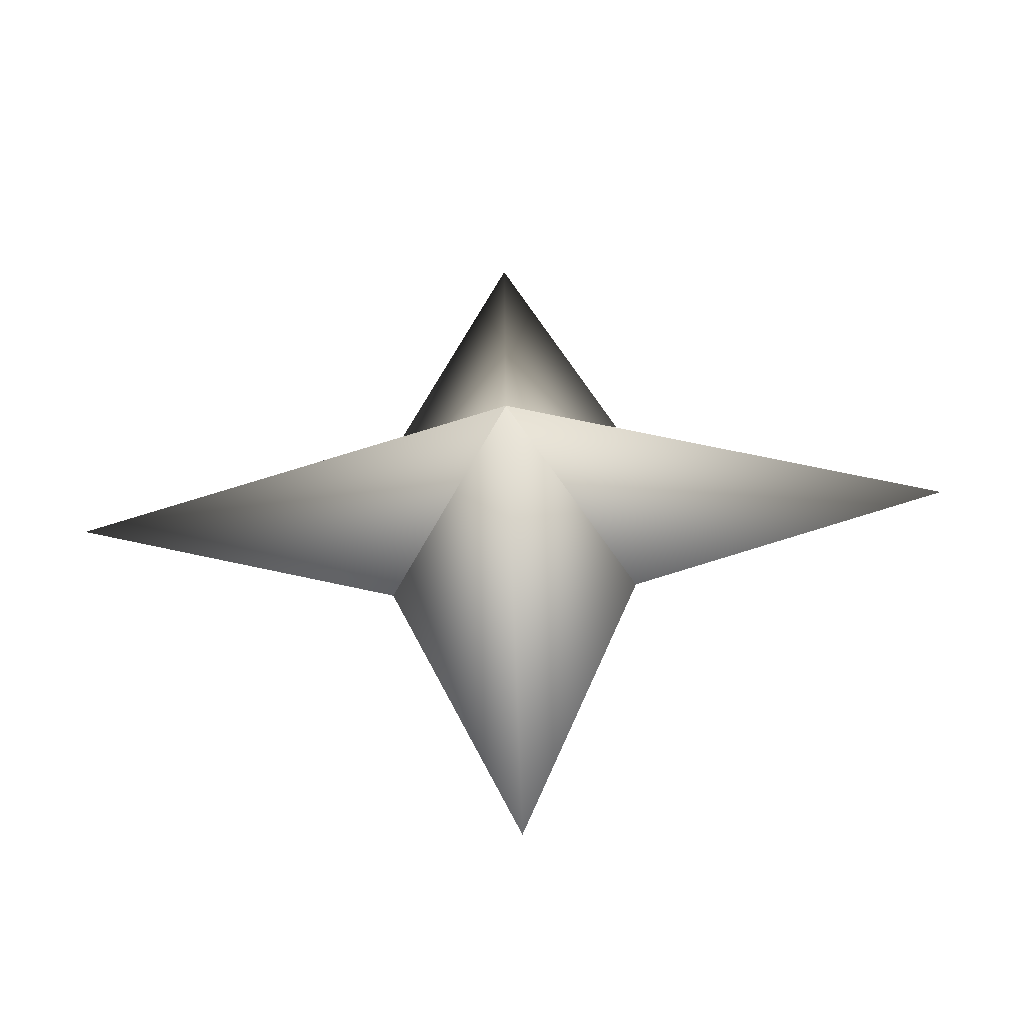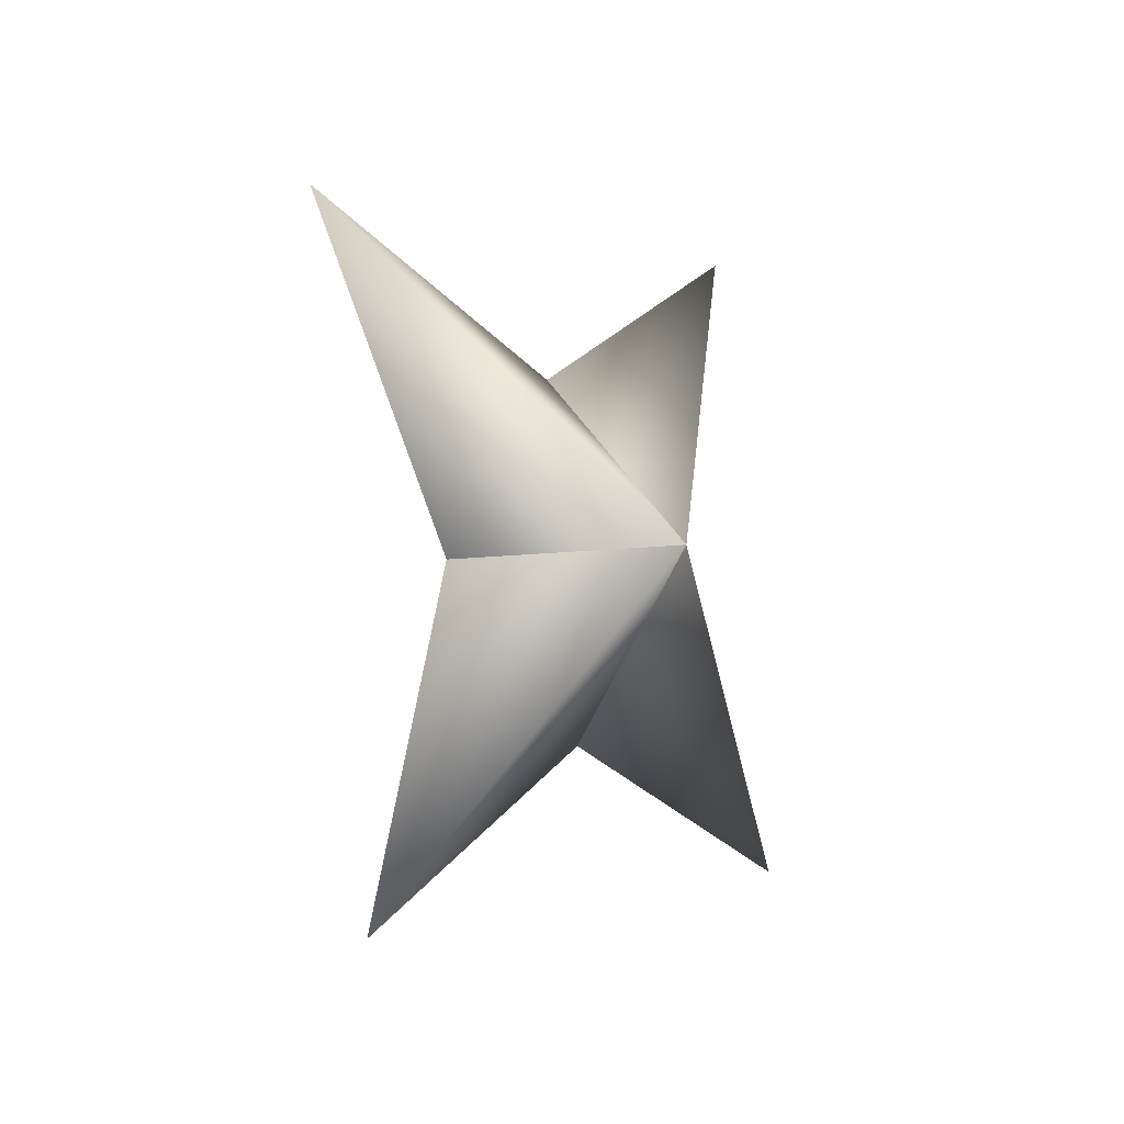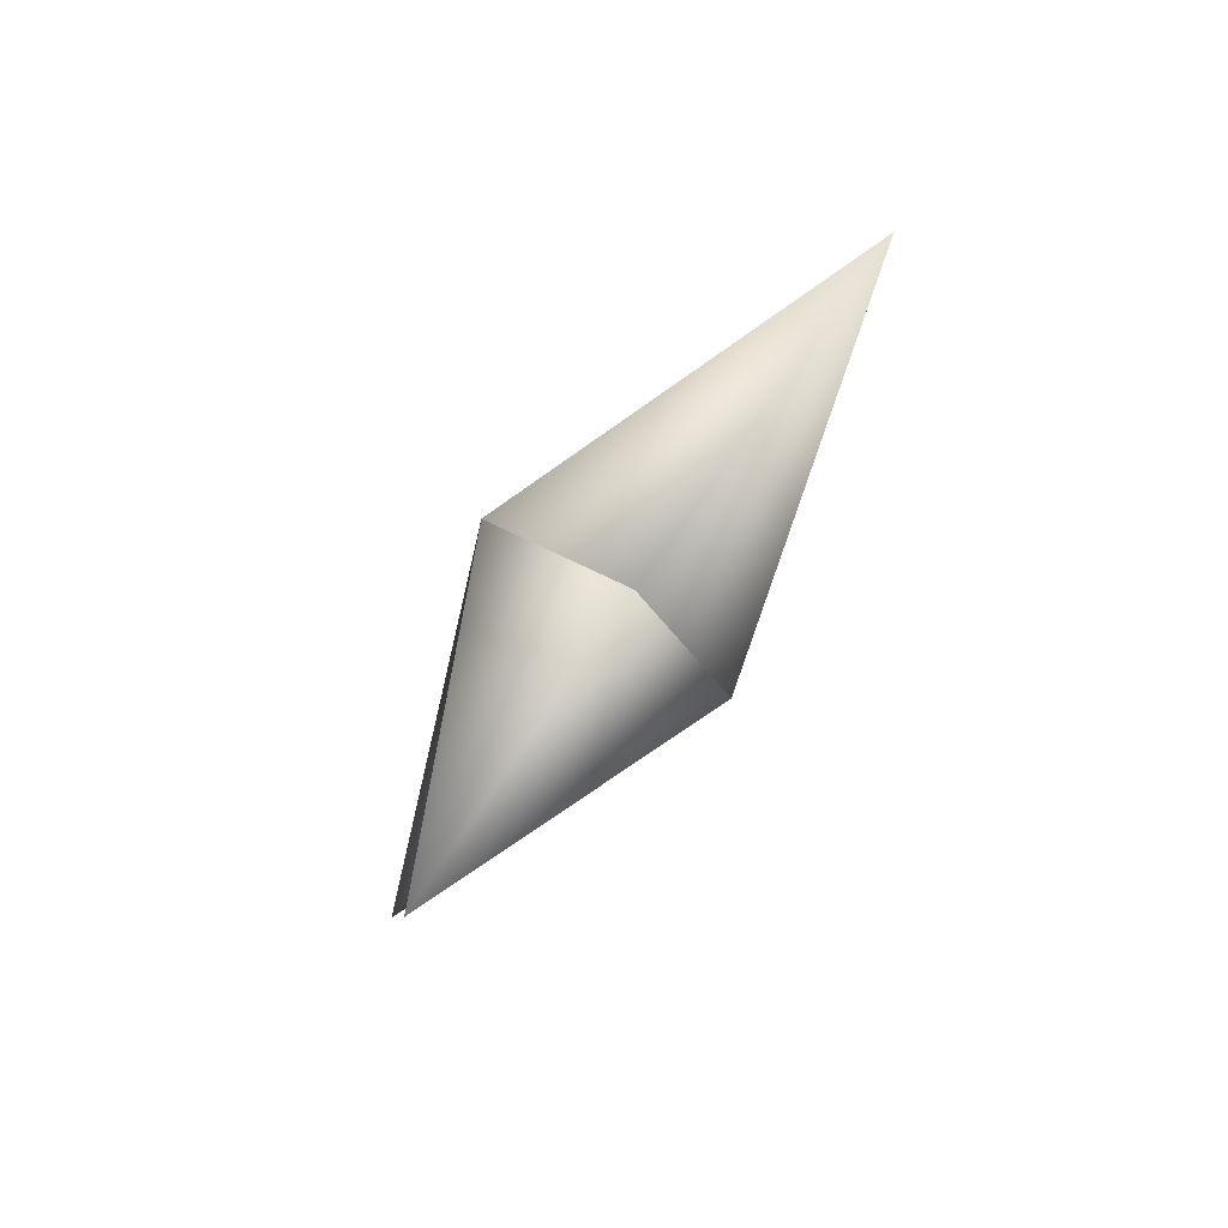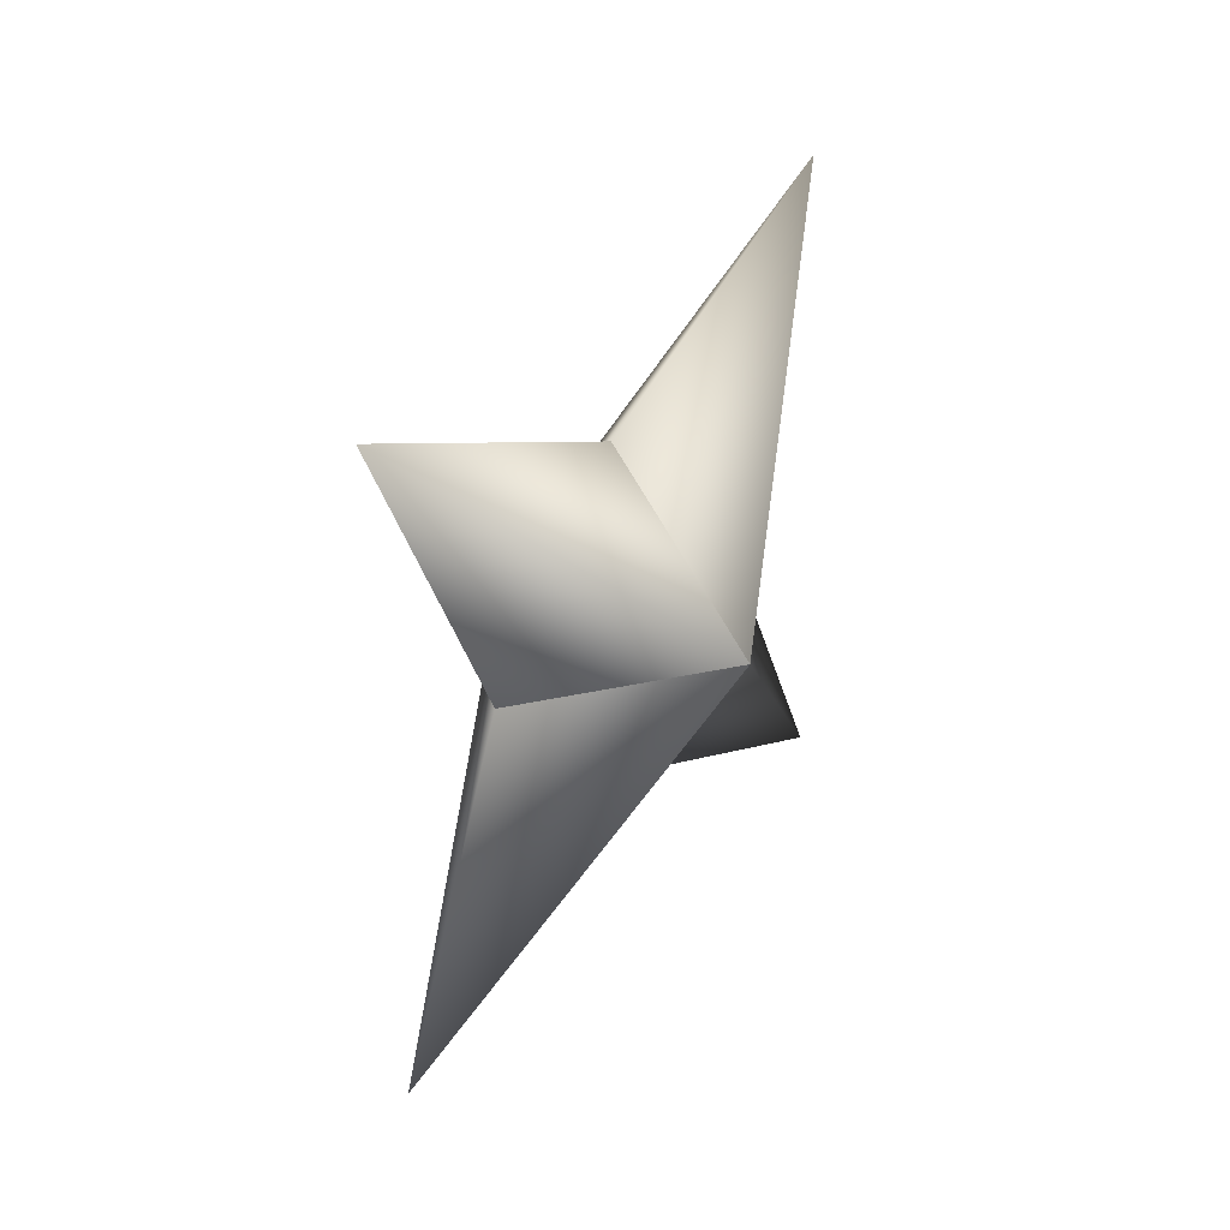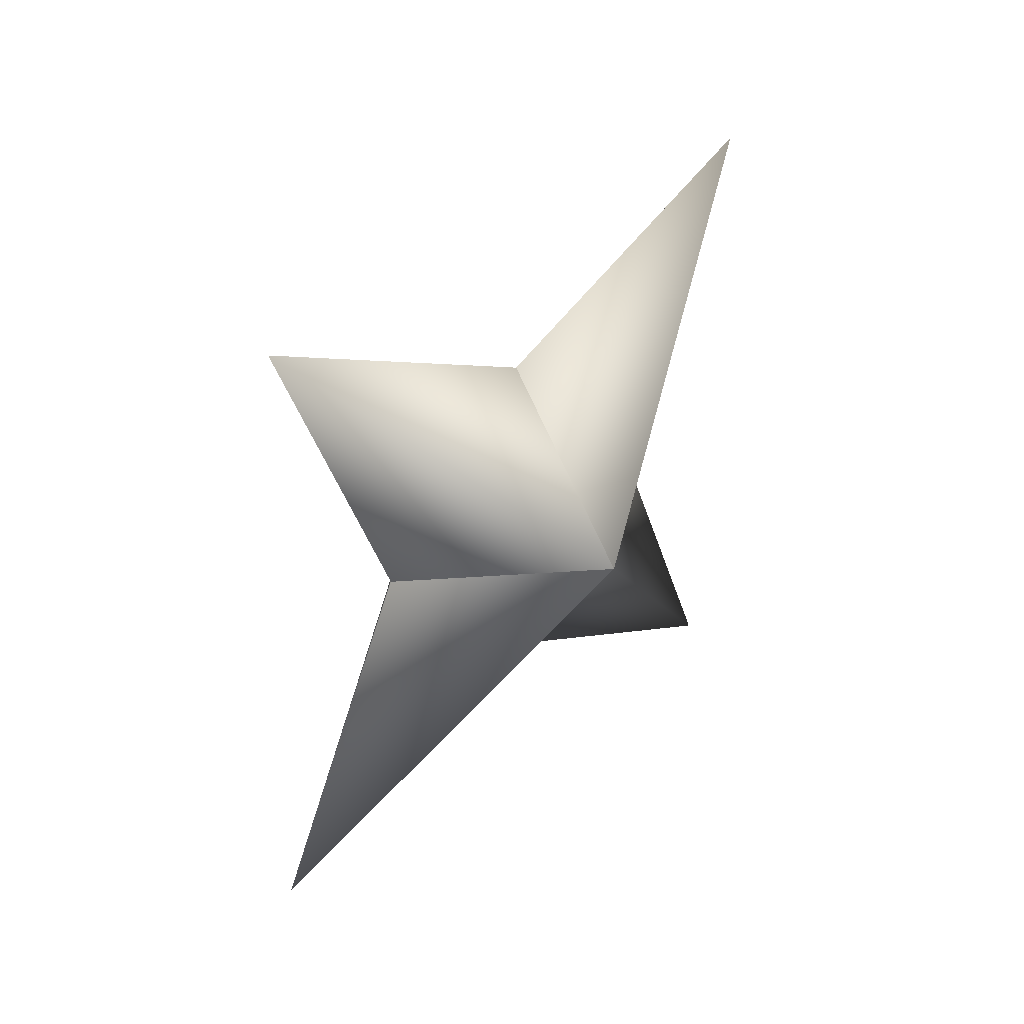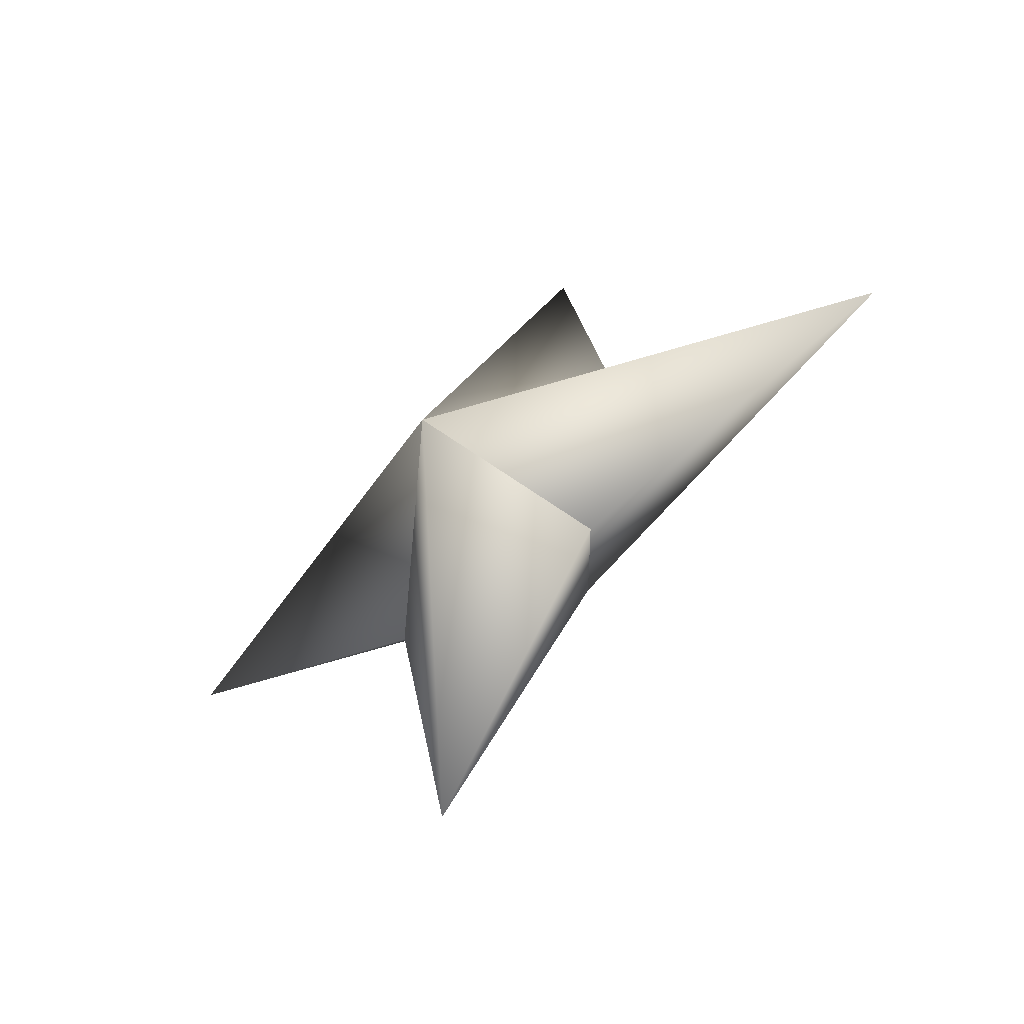
<metadata>
{"format":"obj","ext":"obj","renderer":"f3d","projection":"perspective","resolution":1024,"background":"white","views":[{"elev":-75.7,"azim":64.4,"up":"+Y"},{"elev":35.2,"azim":-1.5,"up":"+Z"},{"elev":44.1,"azim":177.3,"up":"+Z"},{"elev":-17.8,"azim":-3.5,"up":"+Y"},{"elev":74.3,"azim":8.0,"up":"+Z"},{"elev":-25.9,"azim":106.6,"up":"+Z"}]}
</metadata>
<code>
g ster264
v 2.474 -1.356 1.336
v -0.2524 2.453 2.958
v 3.823 9.007 2.063
v 2.335 2.453 -1.835
v -2.194 1.202 -1.184
v -2.194 1.202 -1.184
v -2.335 -2.453 1.835
v -3.823 -9.007 -2.063
v 0.2526 -2.453 -2.958
v 2.474 -1.356 1.336
v 0.2526 -2.453 -2.958
v 4.75 -0.0002413 -8.8
v -2.194 1.202 -1.184
v 2.474 -1.356 1.336
v 2.335 2.453 -1.835
v -2.194 1.202 -1.184
v -4.75 -0.0002413 8.8
v -2.335 -2.453 1.835
v 2.474 -1.356 1.336
v -0.2524 2.453 2.958
g ster264_0
f 3 2 1
f 4 3 1
f 3 5 2
f 4 5 3
f 8 7 6
f 9 8 6
f 8 10 7
f 9 10 8
f 13 12 11
f 11 12 14
f 13 15 12
f 12 15 14
f 18 17 16
f 19 17 18
f 17 20 16
f 19 20 17

</code>
